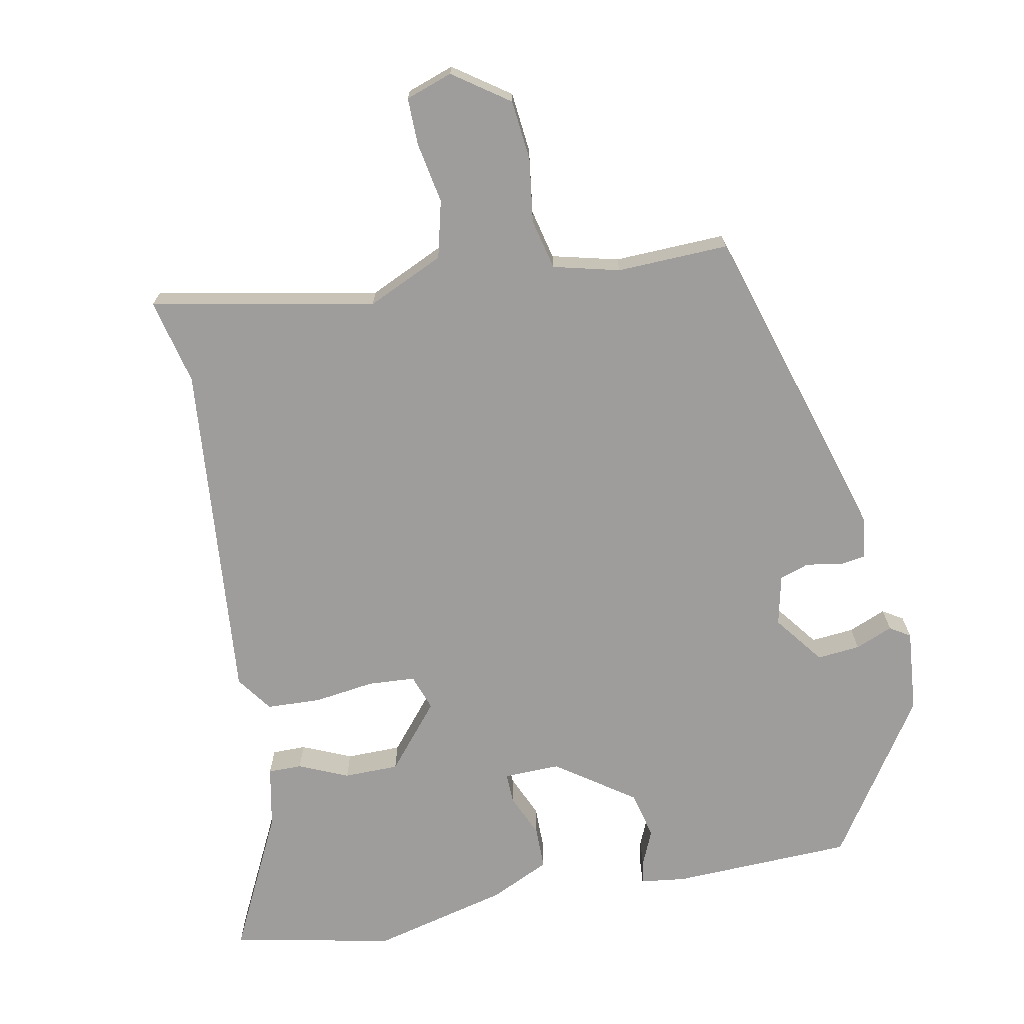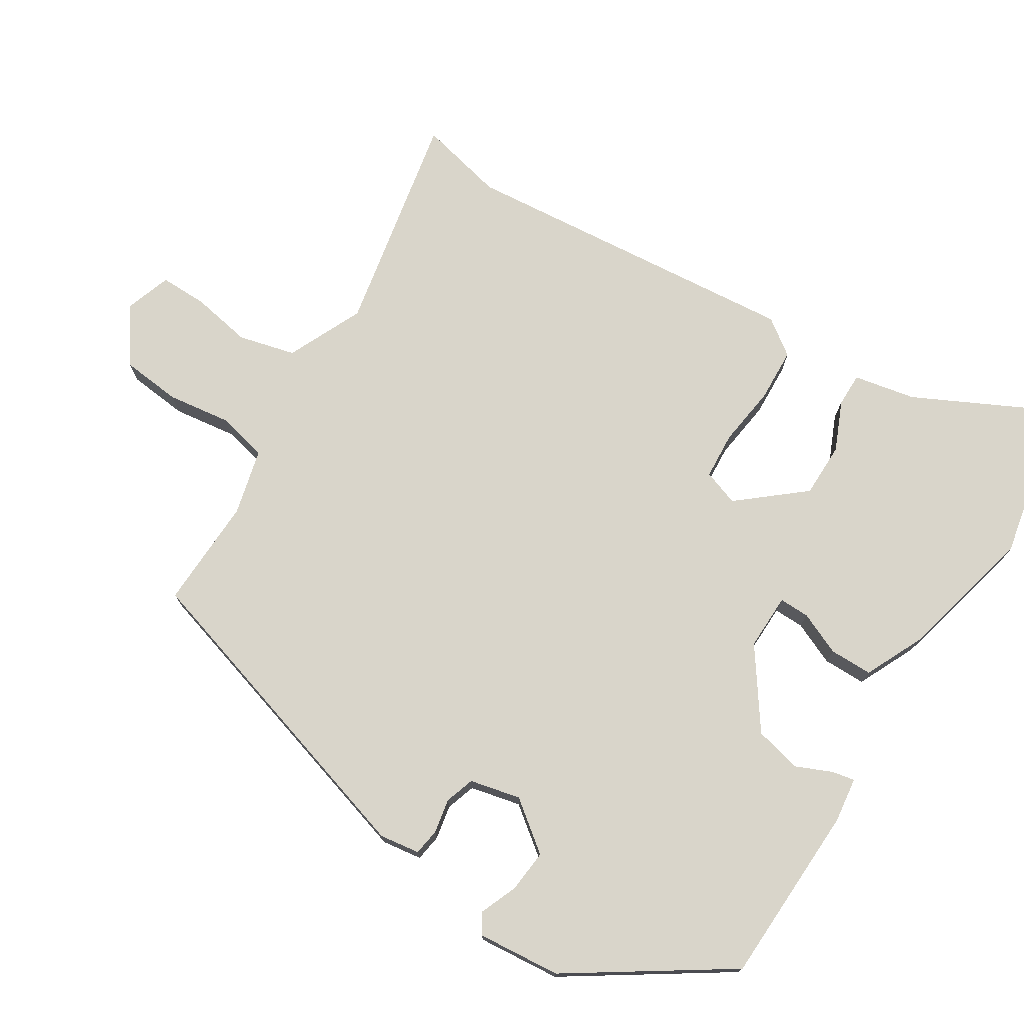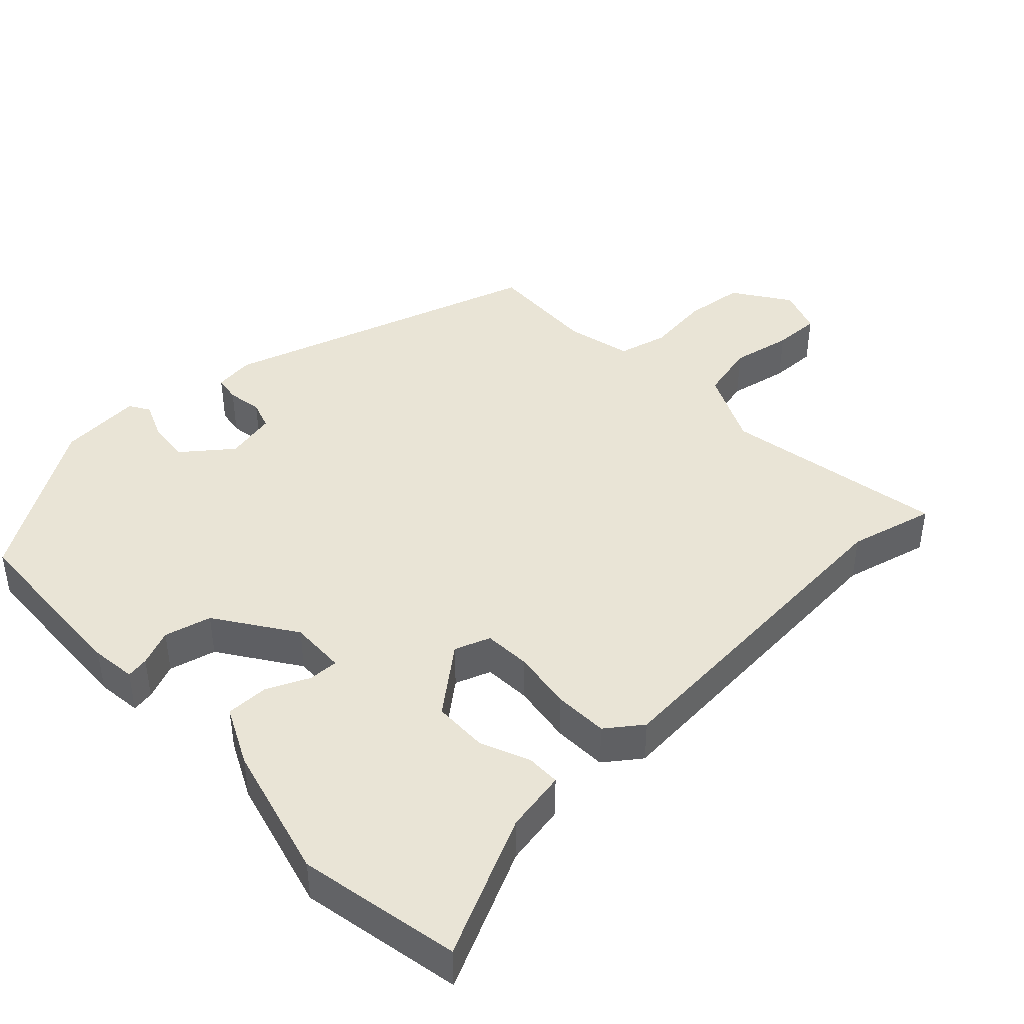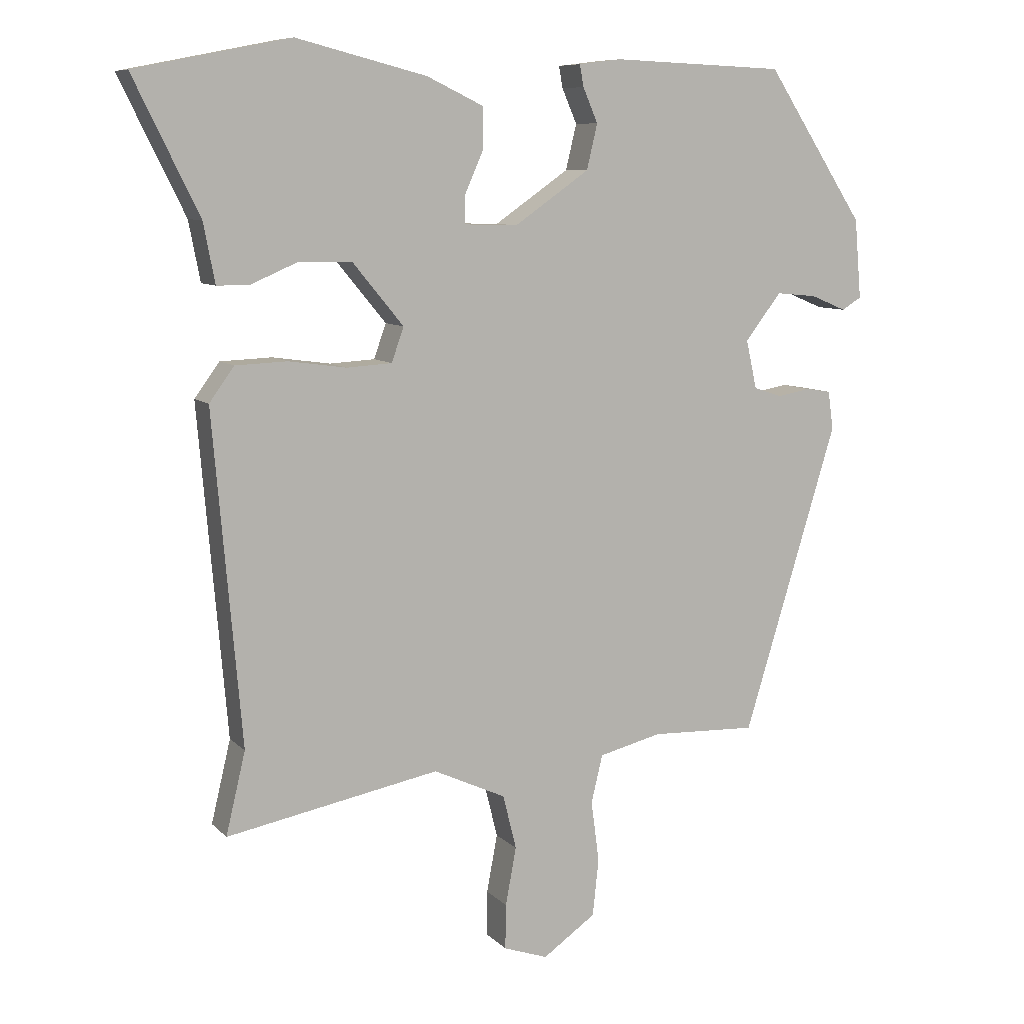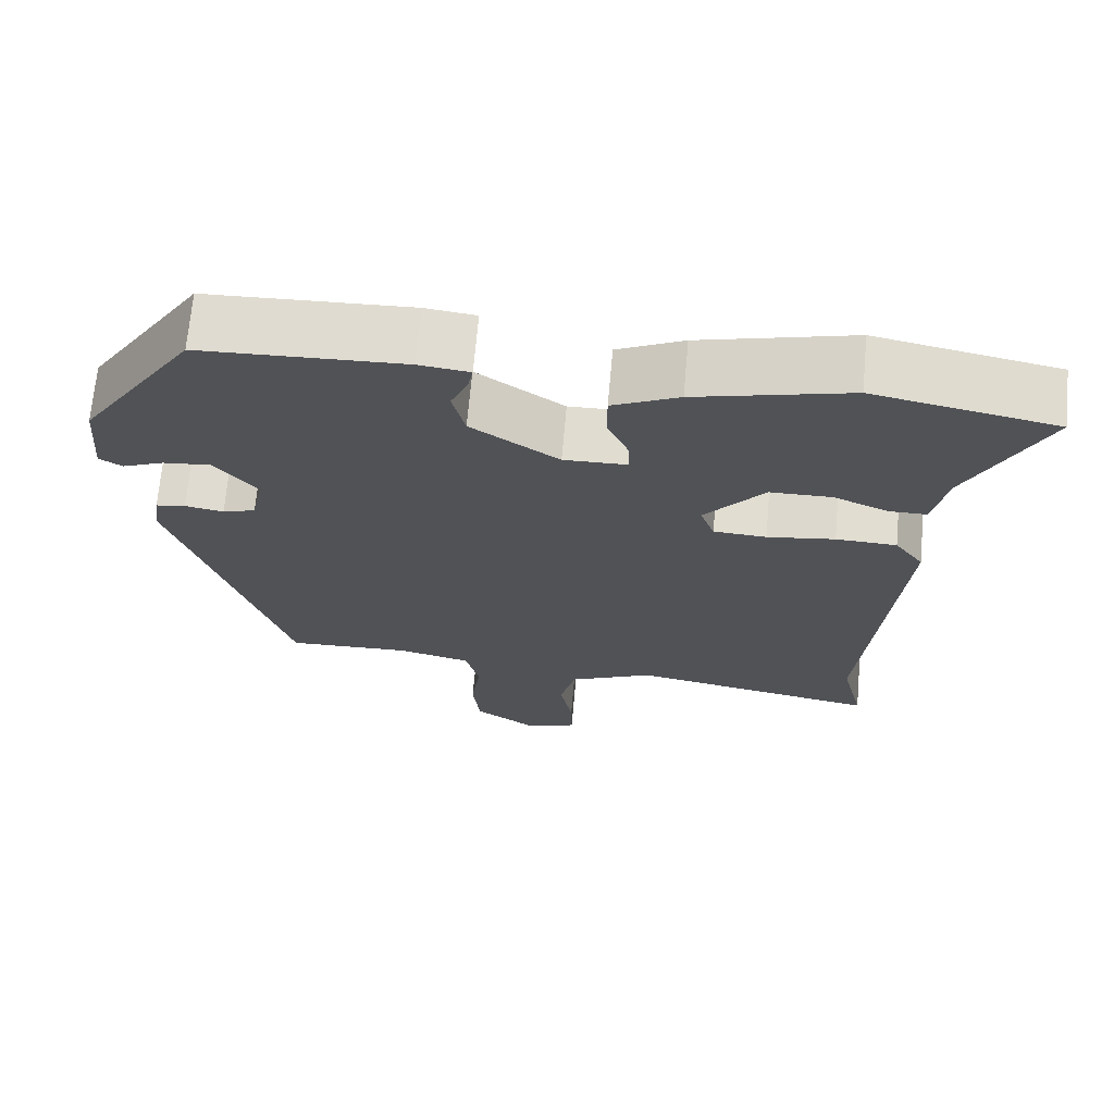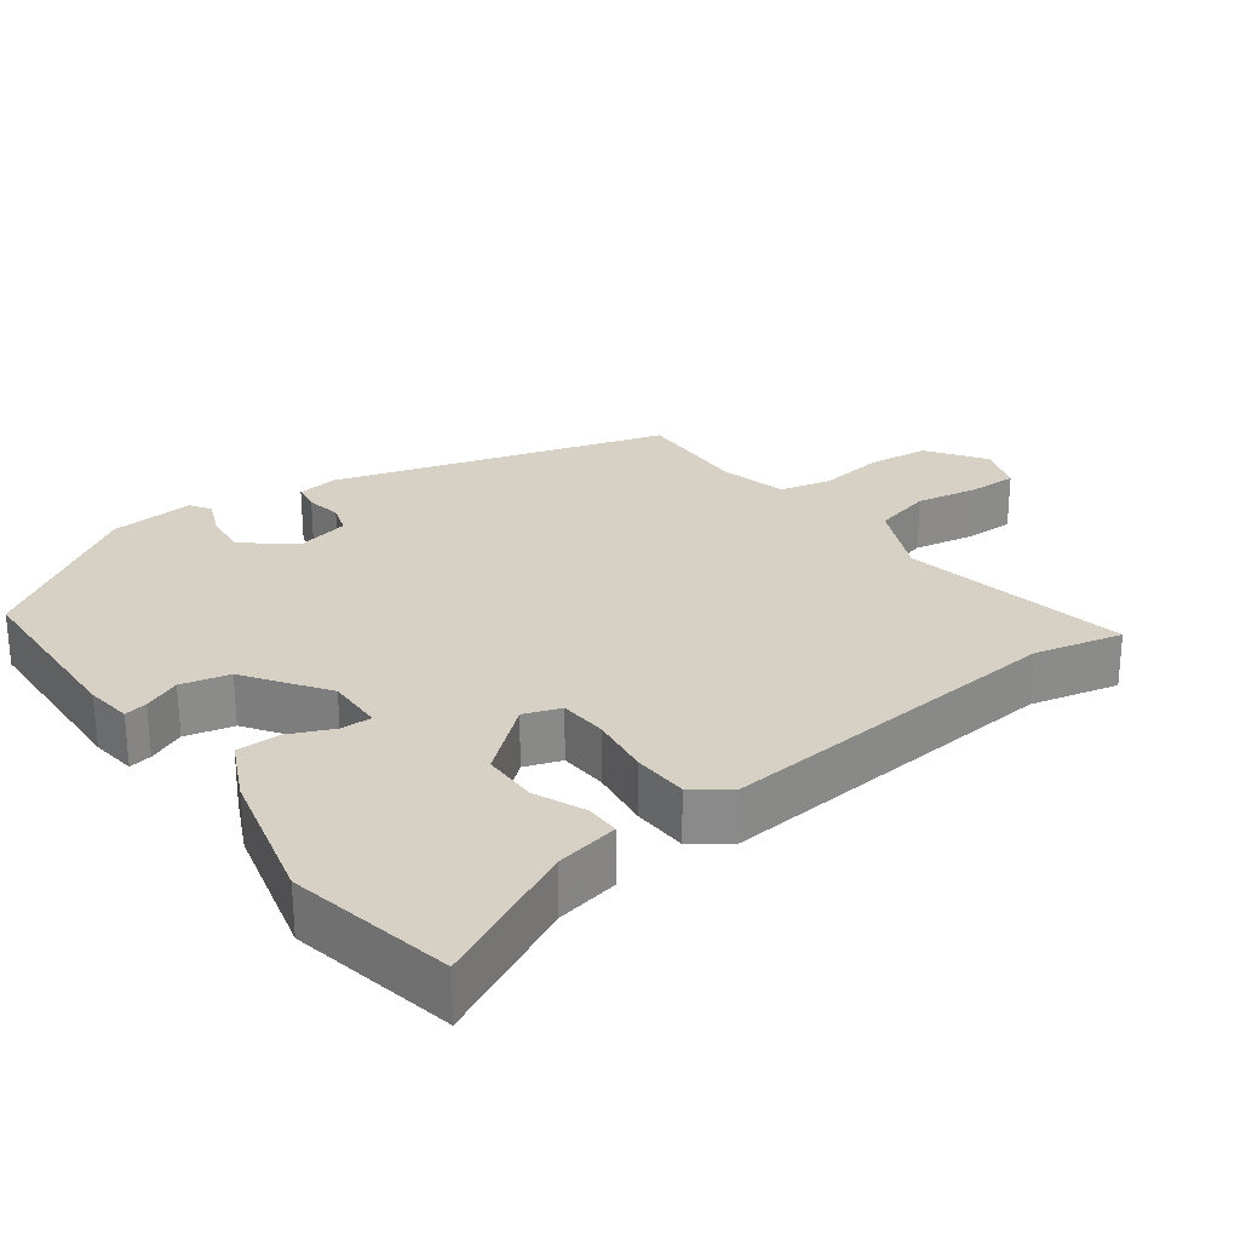
<metadata>
{"format":"obj","ext":"obj","renderer":"f3d","projection":"perspective","resolution":1024,"background":"white","views":[{"elev":-70.6,"azim":-169.2,"up":"+Y"},{"elev":74.5,"azim":-58.2,"up":"+Y"},{"elev":42.6,"azim":47.1,"up":"+Y"},{"elev":8.7,"azim":155.9,"up":"+Z"},{"elev":69.2,"azim":5.1,"up":"+Z"},{"elev":26.6,"azim":53.4,"up":"+Y"}]}
</metadata>
<code>
v -0.346 0.07 0.488
v -0.089 0.07 0.498
v -0.025 0.07 0.49
v -0.031 0.07 0.458
v -0.053 0.07 0.407
v -0.037 0.07 0.34
v 0.074 0.07 0.263
v 0.154 0.07 0.265
v 0.153 0.07 0.308
v 0.126 0.07 0.369
v 0.126 0.07 0.43
v 0.21 0.07 0.47
v 0.404 0.07 0.519
v 0.634 0.07 0.473
v 0.537 0.07 0.275
v 0.52 0.07 0.187
v 0.472 0.07 0.187
v 0.402 0.07 0.217
v 0.324 0.07 0.216
v 0.248 0.07 0.124
v 0.266 0.07 0.073
v 0.333 0.07 0.069
v 0.419 0.07 0.081
v 0.496 0.07 0.078
v 0.533 0.07 0.027
v 0.491 0.07 -0.462
v 0.52 0.07 -0.584
v 0.203 0.07 -0.524
v 0.095 0.07 -0.574
v 0.075 0.07 -0.655
v 0.091 0.07 -0.741
v 0.092 0.07 -0.808
v 0.026 0.07 -0.831
v -0.053 0.07 -0.776
v -0.062 0.07 -0.691
v -0.05 0.07 -0.6
v -0.067 0.07 -0.529
v -0.161 0.07 -0.506
v -0.319 0.07 -0.512
v -0.459 0.07 -0.054
v -0.451 0.07 0.003
v -0.413 0.07 0.009
v -0.364 0.07 0
v -0.322 0.07 0.014
v -0.306 0.07 0.086
v -0.36 0.07 0.156
v -0.421 0.07 0.15
v -0.474 0.07 0.128
v -0.503 0.07 0.146
v -0.493 0.07 0.264
v -0.346 0 0.488
v -0.089 0 0.498
v -0.025 0 0.49
v -0.031 0 0.458
v -0.053 0 0.407
v -0.037 0 0.34
v 0.074 0 0.263
v 0.154 0 0.265
v 0.153 0 0.308
v 0.126 0 0.369
v 0.126 0 0.43
v 0.21 0 0.47
v 0.404 0 0.519
v 0.634 0 0.473
v 0.537 0 0.275
v 0.52 0 0.187
v 0.472 0 0.187
v 0.402 0 0.217
v 0.324 0 0.216
v 0.248 0 0.124
v 0.266 0 0.073
v 0.333 0 0.069
v 0.419 0 0.081
v 0.496 0 0.078
v 0.533 0 0.027
v 0.491 0 -0.462
v 0.52 0 -0.584
v 0.203 0 -0.524
v 0.095 0 -0.574
v 0.075 0 -0.655
v 0.091 0 -0.741
v 0.092 0 -0.808
v 0.026 0 -0.831
v -0.053 0 -0.776
v -0.062 0 -0.691
v -0.05 0 -0.6
v -0.067 0 -0.529
v -0.161 0 -0.506
v -0.319 0 -0.512
v -0.459 0 -0.054
v -0.451 0 0.003
v -0.413 0 0.009
v -0.364 0 0
v -0.322 0 0.014
v -0.306 0 0.086
v -0.36 0 0.156
v -0.421 0 0.15
v -0.474 0 0.128
v -0.503 0 0.146
v -0.493 0 0.264
f 3 4 5
f 2 3 5
f 1 2 5
f 50 1 5
f 49 50 5
f 48 49 5
f 47 48 5
f 46 47 5 6
f 45 46 6 7
f 44 45 7 8
f 41 42 43
f 40 41 43
f 39 40 43
f 38 39 43
f 37 38 43 44
f 34 35 36
f 33 34 36
f 32 33 36
f 31 32 36
f 30 31 36
f 29 30 36 37
f 37 44 8
f 29 37 8
f 28 29 8
f 24 25 26
f 23 24 26
f 22 23 26
f 26 27 28
f 22 26 28
f 21 22 28
f 15 16 17 18
f 15 18 19
f 14 15 19
f 13 14 19
f 12 13 19
f 11 12 19
f 10 11 19
f 9 10 19
f 28 8 9
f 21 28 9
f 20 21 9
f 9 19 20
f 55 54 53
f 55 53 52
f 55 52 51
f 55 51 100
f 55 100 99
f 55 99 98
f 55 98 97
f 56 55 97 96
f 57 56 96 95
f 58 57 95 94
f 93 92 91
f 93 91 90
f 93 90 89
f 93 89 88
f 94 93 88 87
f 86 85 84
f 86 84 83
f 86 83 82
f 86 82 81
f 86 81 80
f 87 86 80 79
f 58 94 87
f 58 87 79
f 58 79 78
f 76 75 74
f 76 74 73
f 76 73 72
f 78 77 76
f 78 76 72
f 78 72 71
f 68 67 66 65
f 69 68 65
f 69 65 64
f 69 64 63
f 69 63 62
f 69 62 61
f 69 61 60
f 69 60 59
f 59 58 78
f 59 78 71
f 59 71 70
f 70 69 59
f 1 51 52 2
f 2 52 53 3
f 3 53 54 4
f 4 54 55 5
f 5 55 56 6
f 6 56 57 7
f 7 57 58 8
f 8 58 59 9
f 9 59 60 10
f 10 60 61 11
f 11 61 62 12
f 12 62 63 13
f 13 63 64 14
f 14 64 65 15
f 15 65 66 16
f 16 66 67 17
f 17 67 68 18
f 18 68 69 19
f 19 69 70 20
f 20 70 71 21
f 21 71 72 22
f 22 72 73 23
f 23 73 74 24
f 24 74 75 25
f 25 75 76 26
f 26 76 77 27
f 27 77 78 28
f 28 78 79 29
f 29 79 80 30
f 30 80 81 31
f 31 81 82 32
f 32 82 83 33
f 33 83 84 34
f 34 84 85 35
f 35 85 86 36
f 36 86 87 37
f 37 87 88 38
f 38 88 89 39
f 39 89 90 40
f 40 90 91 41
f 41 91 92 42
f 42 92 93 43
f 43 93 94 44
f 44 94 95 45
f 45 95 96 46
f 46 96 97 47
f 47 97 98 48
f 48 98 99 49
f 49 99 100 50
f 50 100 51 1

</code>
